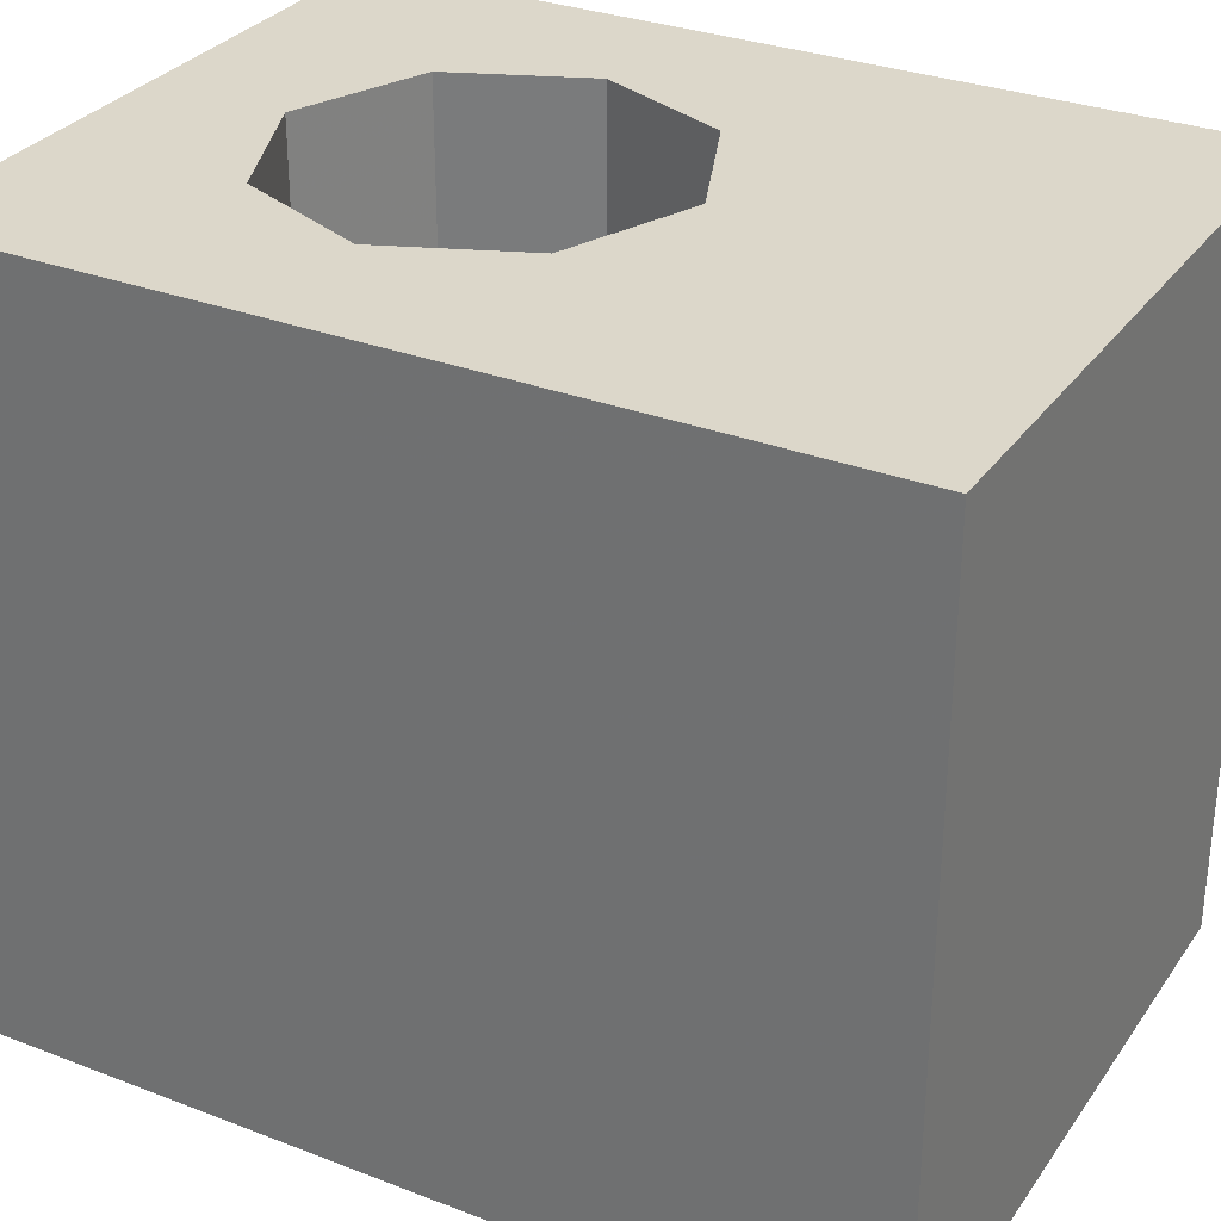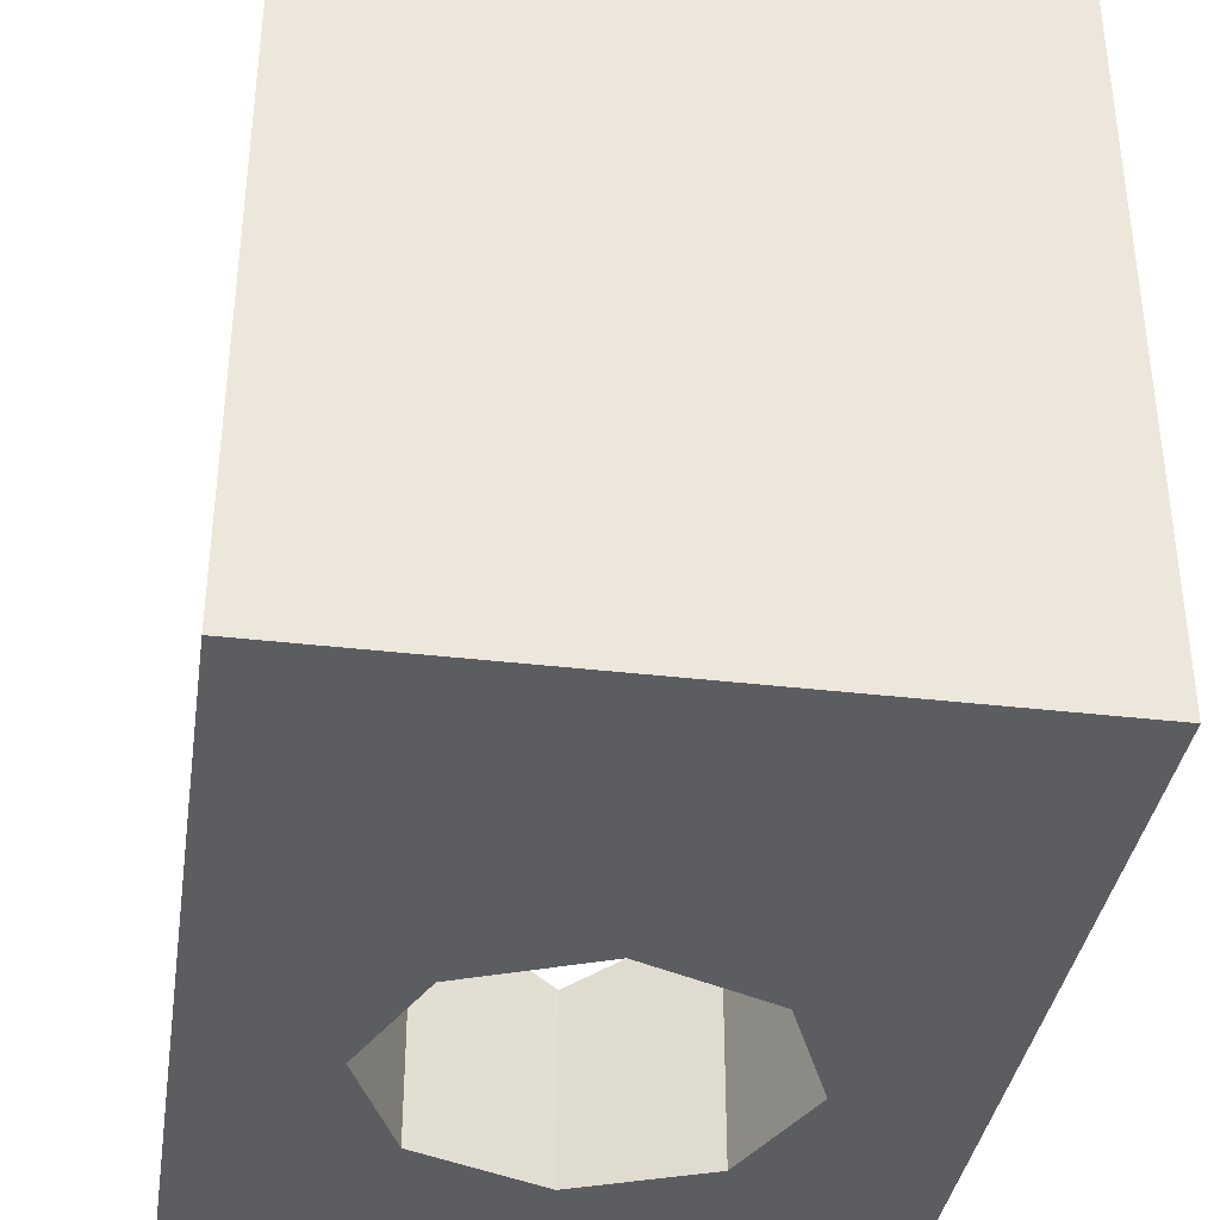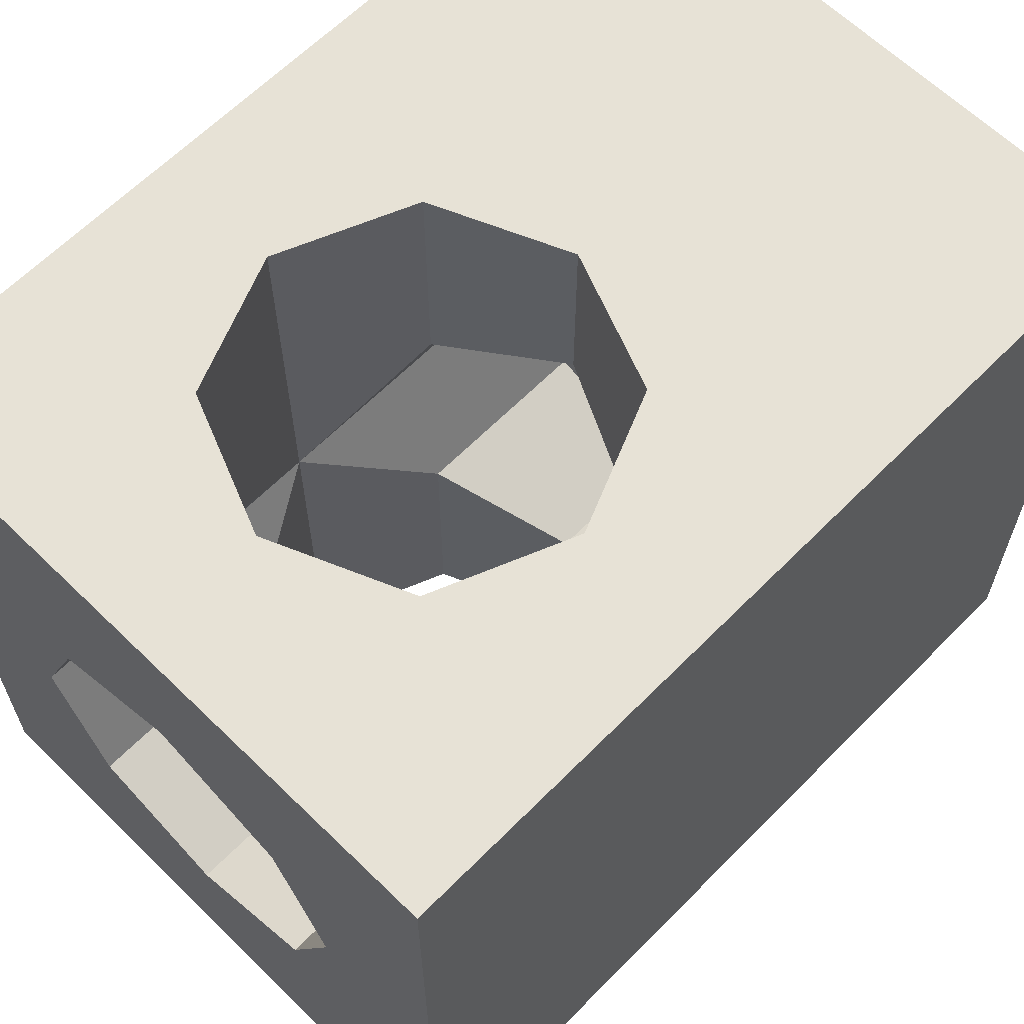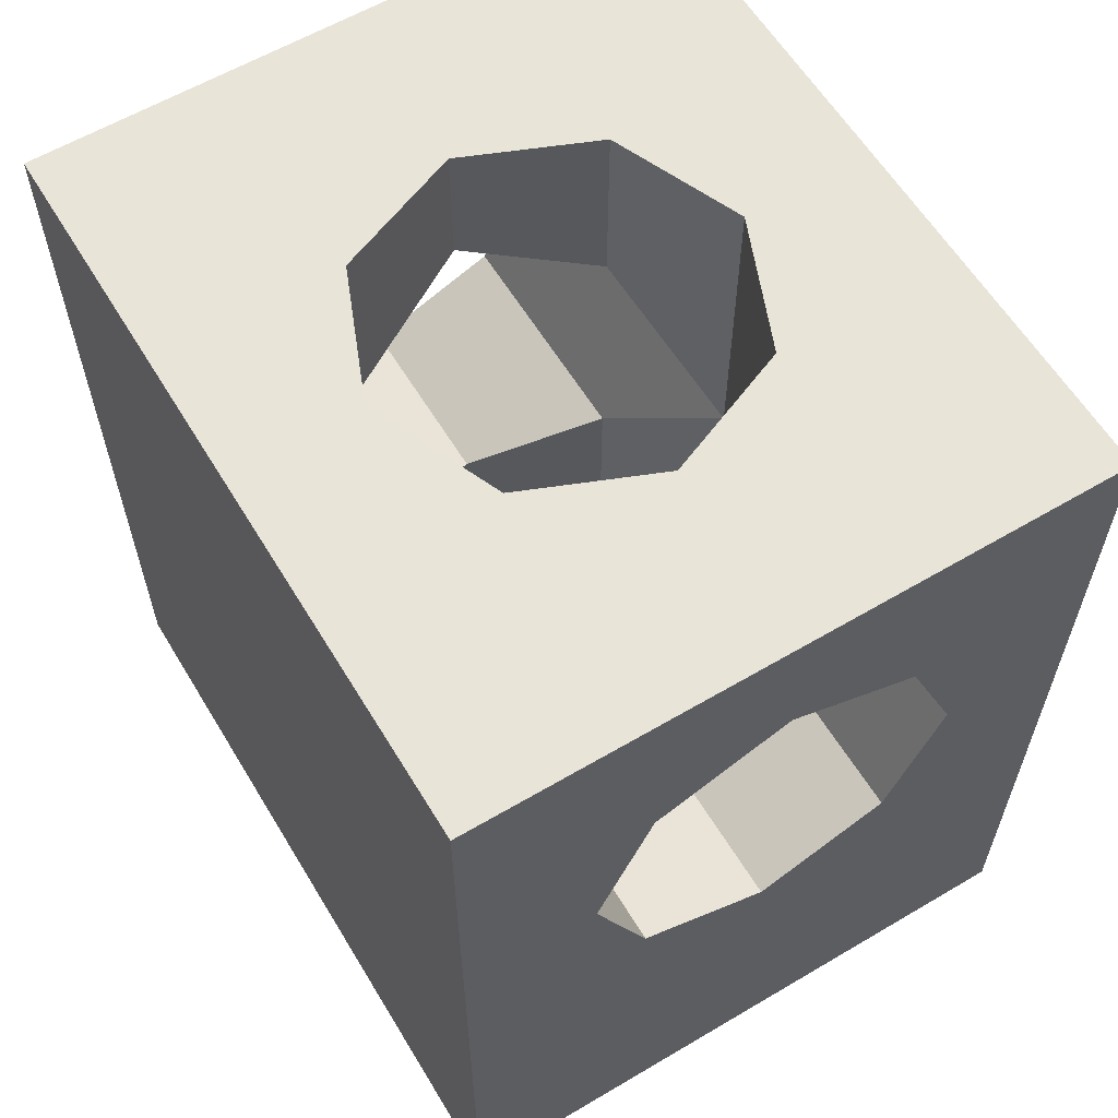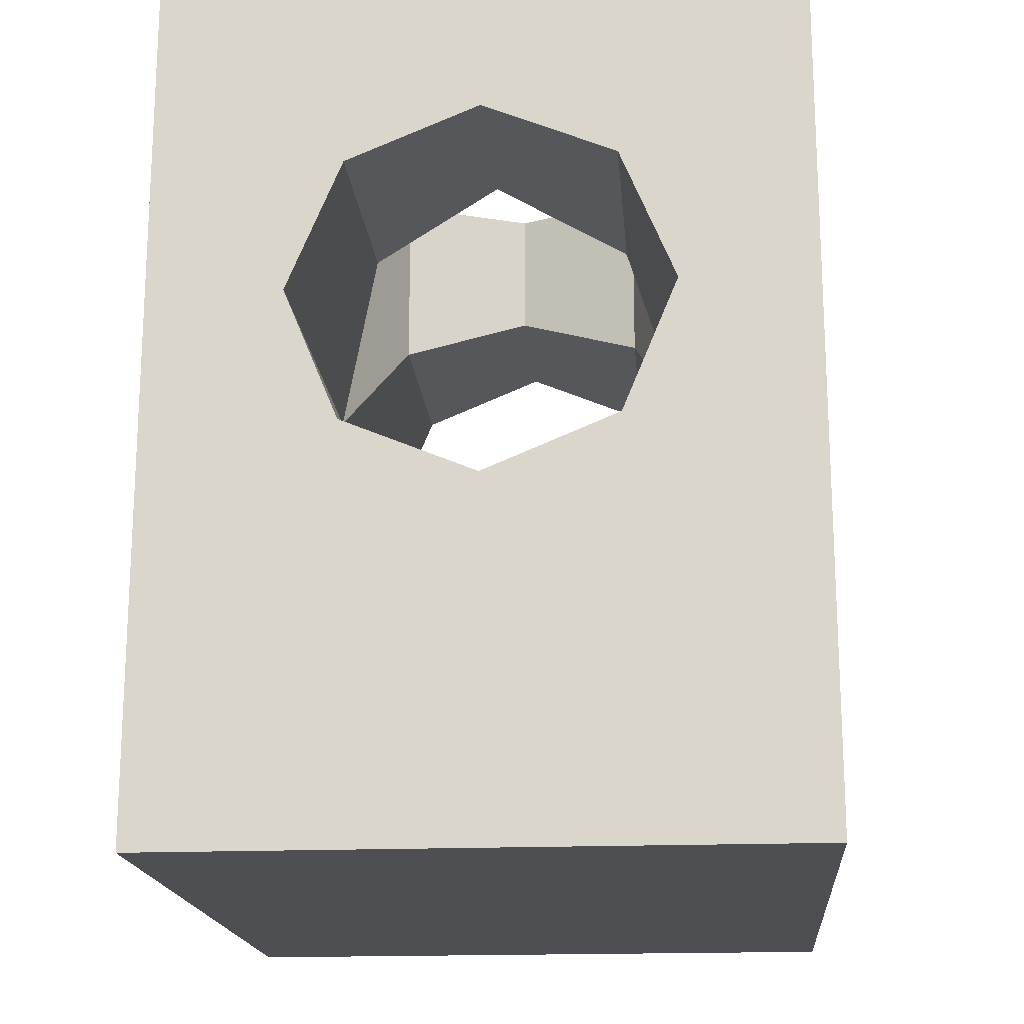
<metadata>
{"format":"obj","ext":"obj","renderer":"f3d","projection":"perspective","resolution":1024,"background":"white","views":[{"elev":30.8,"azim":118.9,"up":"+Y"},{"elev":-37.0,"azim":171.4,"up":"+Y"},{"elev":63.3,"azim":44.5,"up":"+Y"},{"elev":60.4,"azim":148.9,"up":"+Z"},{"elev":-17.8,"azim":-175.3,"up":"+Z"}]}
</metadata>
<code>
v -0.3763 1.65 2.624
v -0.325 1.65 2.5
v -0.325 1.475 2.5
v -0.3763 1.475 2.624
v -0.5 1.65 2.675
v -0.3763 1.65 2.624
v -0.3763 1.475 2.624
v -0.5 1.475 2.675
v -0.6237 1.65 2.624
v -0.5 1.65 2.675
v -0.5 1.475 2.675
v -0.6237 1.475 2.624
v -0.675 1.65 2.5
v -0.6237 1.65 2.624
v -0.6237 1.475 2.624
v -0.675 1.475 2.5
v -0.6237 1.65 2.376
v -0.675 1.65 2.5
v -0.675 1.475 2.5
v -0.6237 1.475 2.376
v -0.5 1.65 2.325
v -0.6237 1.65 2.376
v -0.6237 1.475 2.376
v -0.5 1.475 2.325
v -0.3763 1.65 2.376
v -0.5 1.65 2.325
v -0.5 1.475 2.325
v -0.3763 1.475 2.376
v -0.325 1.65 2.5
v -0.3763 1.65 2.376
v -0.3763 1.475 2.376
v -0.325 1.475 2.5
v -0.3763 1.475 2.624
v -0.5 1.475 2.675
v -0.3763 1.424 2.624
v -0.325 1.475 2.5
v -0.3763 1.475 2.624
v -0.3763 1.424 2.624
v -0.325 1.3 2.5
v -0.3763 1.475 2.376
v -0.5 1.475 2.325
v -0.3763 1.424 2.376
v -0.325 1.475 2.5
v -0.3763 1.475 2.376
v -0.3763 1.424 2.376
v -0.325 1.3 2.5
v -0.6237 1.475 2.624
v -0.5 1.475 2.675
v -0.6237 1.424 2.624
v -0.675 1.475 2.5
v -0.6237 1.475 2.624
v -0.6237 1.424 2.624
v -0.675 1.3 2.5
v -0.6237 1.475 2.376
v -0.5 1.475 2.325
v -0.6237 1.424 2.376
v -0.675 1.475 2.5
v -0.6237 1.475 2.376
v -0.6237 1.424 2.376
v -0.675 1.3 2.5
v -0.3763 1.424 2.8
v -0.325 1.3 2.8
v -0.325 1.3 2.675
v -0.3763 1.424 2.675
v -0.5 1.475 2.8
v -0.3763 1.424 2.8
v -0.3763 1.424 2.675
v -0.5 1.475 2.675
v -0.6237 1.424 2.8
v -0.5 1.475 2.8
v -0.5 1.475 2.675
v -0.6237 1.424 2.675
v -0.675 1.3 2.8
v -0.6237 1.424 2.8
v -0.6237 1.424 2.675
v -0.675 1.3 2.675
v -0.6237 1.176 2.8
v -0.675 1.3 2.8
v -0.675 1.3 2.675
v -0.6237 1.176 2.675
v -0.5 1.125 2.8
v -0.6237 1.176 2.8
v -0.6237 1.176 2.675
v -0.5 1.125 2.675
v -0.3763 1.176 2.8
v -0.5 1.125 2.8
v -0.5 1.125 2.675
v -0.3763 1.176 2.675
v -0.325 1.3 2.8
v -0.3763 1.176 2.8
v -0.3763 1.176 2.675
v -0.325 1.3 2.675
v -0.3763 1.424 2.675
v -0.5 1.475 2.675
v -0.3763 1.424 2.624
v -0.325 1.3 2.675
v -0.3763 1.424 2.675
v -0.3763 1.424 2.624
v -0.325 1.3 2.5
v -0.3763 1.176 2.675
v -0.5 1.125 2.675
v -0.3763 1.176 2.624
v -0.325 1.3 2.675
v -0.3763 1.176 2.675
v -0.3763 1.176 2.624
v -0.325 1.3 2.5
v -0.6237 1.424 2.675
v -0.5 1.475 2.675
v -0.6237 1.424 2.624
v -0.675 1.3 2.675
v -0.6237 1.424 2.675
v -0.6237 1.424 2.624
v -0.675 1.3 2.5
v -0.6237 1.176 2.675
v -0.5 1.125 2.675
v -0.6237 1.176 2.624
v -0.675 1.3 2.675
v -0.6237 1.176 2.675
v -0.6237 1.176 2.624
v -0.675 1.3 2.5
v -0.3763 0.95 2.624
v -0.325 0.95 2.5
v -0.325 1.125 2.5
v -0.3763 1.125 2.624
v -0.5 0.95 2.675
v -0.3763 0.95 2.624
v -0.3763 1.125 2.624
v -0.5 1.125 2.675
v -0.6237 0.95 2.624
v -0.5 0.95 2.675
v -0.5 1.125 2.675
v -0.6237 1.125 2.624
v -0.675 0.95 2.5
v -0.6237 0.95 2.624
v -0.6237 1.125 2.624
v -0.675 1.125 2.5
v -0.6237 0.95 2.376
v -0.675 0.95 2.5
v -0.675 1.125 2.5
v -0.6237 1.125 2.376
v -0.5 0.95 2.325
v -0.6237 0.95 2.376
v -0.6237 1.125 2.376
v -0.5 1.125 2.325
v -0.3763 0.95 2.376
v -0.5 0.95 2.325
v -0.5 1.125 2.325
v -0.3763 1.125 2.376
v -0.325 0.95 2.5
v -0.3763 0.95 2.376
v -0.3763 1.125 2.376
v -0.325 1.125 2.5
v -0.3763 1.125 2.624
v -0.5 1.125 2.675
v -0.3763 1.176 2.624
v -0.325 1.125 2.5
v -0.3763 1.125 2.624
v -0.3763 1.176 2.624
v -0.325 1.3 2.5
v -0.3763 1.125 2.376
v -0.5 1.125 2.325
v -0.3763 1.176 2.376
v -0.325 1.125 2.5
v -0.3763 1.125 2.376
v -0.3763 1.176 2.376
v -0.325 1.3 2.5
v -0.6237 1.125 2.624
v -0.5 1.125 2.675
v -0.6237 1.176 2.624
v -0.675 1.125 2.5
v -0.6237 1.125 2.624
v -0.6237 1.176 2.624
v -0.675 1.3 2.5
v -0.6237 1.125 2.376
v -0.5 1.125 2.325
v -0.6237 1.176 2.376
v -0.675 1.125 2.5
v -0.6237 1.125 2.376
v -0.6237 1.176 2.376
v -0.675 1.3 2.5
v -0.5 1.3 2.2
v -0.325 1.3 2.2
v -0.3763 1.424 2.2
v -0.5 1.3 2.2
v -0.3763 1.424 2.2
v -0.5 1.475 2.2
v -0.5 1.3 2.2
v -0.5 1.475 2.2
v -0.6237 1.424 2.2
v -0.5 1.3 2.2
v -0.6237 1.424 2.2
v -0.675 1.3 2.2
v -0.5 1.3 2.2
v -0.675 1.3 2.2
v -0.6237 1.176 2.2
v -0.5 1.3 2.2
v -0.6237 1.176 2.2
v -0.5 1.125 2.2
v -0.5 1.3 2.2
v -0.5 1.125 2.2
v -0.3763 1.176 2.2
v -0.5 1.3 2.2
v -0.3763 1.176 2.2
v -0.325 1.3 2.2
v -0.3763 1.424 2.2
v -0.325 1.3 2.2
v -0.325 1.3 2.325
v -0.3763 1.424 2.325
v -0.5 1.475 2.2
v -0.3763 1.424 2.2
v -0.3763 1.424 2.325
v -0.5 1.475 2.325
v -0.6237 1.424 2.2
v -0.5 1.475 2.2
v -0.5 1.475 2.325
v -0.6237 1.424 2.325
v -0.675 1.3 2.2
v -0.6237 1.424 2.2
v -0.6237 1.424 2.325
v -0.675 1.3 2.325
v -0.6237 1.176 2.2
v -0.675 1.3 2.2
v -0.675 1.3 2.325
v -0.6237 1.176 2.325
v -0.5 1.125 2.2
v -0.6237 1.176 2.2
v -0.6237 1.176 2.325
v -0.5 1.125 2.325
v -0.3763 1.176 2.2
v -0.5 1.125 2.2
v -0.5 1.125 2.325
v -0.3763 1.176 2.325
v -0.325 1.3 2.2
v -0.3763 1.176 2.2
v -0.3763 1.176 2.325
v -0.325 1.3 2.325
v -0.3763 1.424 2.325
v -0.5 1.475 2.325
v -0.3763 1.424 2.376
v -0.325 1.3 2.325
v -0.3763 1.424 2.325
v -0.3763 1.424 2.376
v -0.325 1.3 2.5
v -0.3763 1.176 2.325
v -0.5 1.125 2.325
v -0.3763 1.176 2.376
v -0.325 1.3 2.325
v -0.3763 1.176 2.325
v -0.3763 1.176 2.376
v -0.325 1.3 2.5
v -0.6237 1.424 2.325
v -0.5 1.475 2.325
v -0.6237 1.424 2.376
v -0.675 1.3 2.325
v -0.6237 1.424 2.325
v -0.6237 1.424 2.376
v -0.675 1.3 2.5
v -0.6237 1.176 2.325
v -0.5 1.125 2.325
v -0.6237 1.176 2.376
v -0.675 1.3 2.325
v -0.6237 1.176 2.325
v -0.6237 1.176 2.376
v -0.675 1.3 2.5
v -0.8 0.95 2
v -0.2 0.95 2
v -0.2 1.65 2
v -0.8 1.65 2
v -0.2 0.95 2
v -0.2 0.95 2.8
v -0.2 1.65 2.8
v -0.2 1.65 2
v -0.8 1.65 2
v -0.8 1.65 2.8
v -0.8 0.95 2.8
v -0.8 0.95 2
v -0.325 1.65 2.675
v -0.3763 1.65 2.624
v -0.325 1.65 2.5
v -0.325 1.65 2.675
v -0.5 1.65 2.675
v -0.3763 1.65 2.624
v -0.675 1.65 2.675
v -0.6237 1.65 2.624
v -0.5 1.65 2.675
v -0.675 1.65 2.675
v -0.675 1.65 2.5
v -0.6237 1.65 2.624
v -0.675 1.65 2.325
v -0.6237 1.65 2.376
v -0.675 1.65 2.5
v -0.675 1.65 2.325
v -0.5 1.65 2.325
v -0.6237 1.65 2.376
v -0.325 1.65 2.325
v -0.3763 1.65 2.376
v -0.5 1.65 2.325
v -0.325 1.65 2.325
v -0.325 1.65 2.5
v -0.3763 1.65 2.376
v -0.325 1.475 2.8
v -0.3763 1.424 2.8
v -0.325 1.3 2.8
v -0.325 1.475 2.8
v -0.5 1.475 2.8
v -0.3763 1.424 2.8
v -0.675 1.475 2.8
v -0.6237 1.424 2.8
v -0.5 1.475 2.8
v -0.675 1.475 2.8
v -0.675 1.3 2.8
v -0.6237 1.424 2.8
v -0.675 1.125 2.8
v -0.6237 1.176 2.8
v -0.675 1.3 2.8
v -0.675 1.125 2.8
v -0.5 1.125 2.8
v -0.6237 1.176 2.8
v -0.325 1.125 2.8
v -0.3763 1.176 2.8
v -0.5 1.125 2.8
v -0.325 1.125 2.8
v -0.325 1.3 2.8
v -0.3763 1.176 2.8
v -0.325 0.95 2.675
v -0.3763 0.95 2.624
v -0.325 0.95 2.5
v -0.325 0.95 2.675
v -0.5 0.95 2.675
v -0.3763 0.95 2.624
v -0.675 0.95 2.675
v -0.6237 0.95 2.624
v -0.5 0.95 2.675
v -0.675 0.95 2.675
v -0.675 0.95 2.5
v -0.6237 0.95 2.624
v -0.675 0.95 2.325
v -0.6237 0.95 2.376
v -0.675 0.95 2.5
v -0.675 0.95 2.325
v -0.5 0.95 2.325
v -0.6237 0.95 2.376
v -0.325 0.95 2.325
v -0.3763 0.95 2.376
v -0.5 0.95 2.325
v -0.325 0.95 2.325
v -0.325 0.95 2.5
v -0.3763 0.95 2.376
v -0.5 1.65 2.675
v -0.2 1.65 2.8
v -0.325 1.65 2.675
v -0.325 1.65 2.675
v -0.2 1.65 2.8
v -0.325 1.65 2.5
v -0.325 1.65 2.325
v -0.325 1.65 2.5
v -0.2 1.65 2.8
v -0.2 1.65 2
v -0.8 1.65 2
v -0.5 1.65 2.325
v -0.325 1.65 2.325
v -0.2 1.65 2
v -0.5 1.65 2.325
v -0.8 1.65 2
v -0.675 1.65 2.325
v -0.675 1.65 2.5
v -0.675 1.65 2.325
v -0.8 1.65 2
v -0.8 1.65 2
v -0.8 1.65 2.8
v -0.675 1.65 2.675
v -0.675 1.65 2.5
v -0.675 1.65 2.675
v -0.8 1.65 2.8
v -0.2 1.65 2.8
v -0.5 1.65 2.675
v -0.5 1.475 2.8
v -0.2 1.65 2.8
v -0.8 1.65 2.8
v -0.675 1.475 2.8
v -0.8 1.65 2.8
v -0.8 0.95 2.8
v -0.675 1.3 2.8
v -0.675 1.475 2.8
v -0.675 1.3 2.8
v -0.8 0.95 2.8
v -0.675 1.125 2.8
v -0.675 1.125 2.8
v -0.8 0.95 2.8
v -0.5 1.125 2.8
v -0.5 1.125 2.8
v -0.8 0.95 2.8
v -0.2 0.95 2.8
v -0.325 1.125 2.8
v -0.2 0.95 2.8
v -0.2 1.65 2.8
v -0.325 1.3 2.8
v -0.325 1.125 2.8
v -0.325 1.3 2.8
v -0.2 1.65 2.8
v -0.325 1.475 2.8
v -0.325 1.475 2.8
v -0.2 1.65 2.8
v -0.5 1.475 2.8
v -0.325 0.95 2.675
v -0.2 0.95 2.8
v -0.8 0.95 2.8
v -0.5 0.95 2.675
v -0.2 0.95 2.8
v -0.325 0.95 2.675
v -0.325 0.95 2.5
v -0.2 0.95 2
v -0.2 0.95 2
v -0.325 0.95 2.5
v -0.325 0.95 2.325
v -0.2 0.95 2
v -0.325 0.95 2.325
v -0.5 0.95 2.325
v -0.2 0.95 2
v -0.5 0.95 2.325
v -0.675 0.95 2.325
v -0.8 0.95 2
v -0.675 0.95 2.5
v -0.8 0.95 2.8
v -0.8 0.95 2
v -0.675 0.95 2.325
v -0.8 0.95 2.8
v -0.675 0.95 2.5
v -0.675 0.95 2.675
v -0.8 0.95 2.8
v -0.675 0.95 2.675
v -0.5 0.95 2.675
g mesh7503404
f 1 2 3
f 3 4 1
f 5 6 7
f 7 8 5
f 9 10 11
f 11 12 9
f 13 14 15
f 15 16 13
f 17 18 19
f 19 20 17
f 21 22 23
f 23 24 21
f 25 26 27
f 27 28 25
f 29 30 31
f 31 32 29
g mesh7503406
f 33 35 34
f 36 38 37
f 38 36 39
g mesh7503408
f 40 41 42
f 43 44 45
f 45 46 43
g mesh7503410
f 47 48 49
f 50 51 52
f 52 53 50
g mesh7503412
f 54 56 55
f 57 59 58
f 59 57 60
g mesh7503415
f 61 63 62
f 63 61 64
f 65 67 66
f 67 65 68
f 69 71 70
f 71 69 72
f 73 75 74
f 75 73 76
f 77 79 78
f 79 77 80
f 81 83 82
f 83 81 84
f 85 87 86
f 87 85 88
f 89 91 90
f 91 89 92
g mesh7503417
f 93 94 95
f 96 97 98
f 98 99 96
g mesh7503419
f 100 102 101
f 103 105 104
f 105 103 106
g mesh7503421
f 107 109 108
f 110 112 111
f 112 110 113
g mesh7503423
f 114 115 116
f 117 118 119
f 119 120 117
g mesh7503426
f 121 123 122
f 123 121 124
f 125 127 126
f 127 125 128
f 129 131 130
f 131 129 132
f 133 135 134
f 135 133 136
f 137 139 138
f 139 137 140
f 141 143 142
f 143 141 144
f 145 147 146
f 147 145 148
f 149 151 150
f 151 149 152
g mesh7503428
f 153 154 155
f 156 157 158
f 158 159 156
g mesh7503430
f 160 162 161
f 163 165 164
f 165 163 166
g mesh7503432
f 167 169 168
f 170 172 171
f 172 170 173
g mesh7503434
f 174 175 176
f 177 178 179
f 179 180 177
g mesh7503436
f 181 182 183
f 184 185 186
f 187 188 189
f 190 191 192
f 193 194 195
f 196 197 198
f 199 200 201
f 202 203 204
g mesh7503439
f 205 206 207
f 207 208 205
f 209 210 211
f 211 212 209
f 213 214 215
f 215 216 213
f 217 218 219
f 219 220 217
f 221 222 223
f 223 224 221
f 225 226 227
f 227 228 225
f 229 230 231
f 231 232 229
f 233 234 235
f 235 236 233
g mesh7503441
f 237 239 238
f 240 242 241
f 242 240 243
g mesh7503443
f 244 245 246
f 247 248 249
f 249 250 247
g mesh7503445
f 251 252 253
f 254 255 256
f 256 257 254
g mesh7503447
f 258 260 259
f 261 263 262
f 263 261 264
g mesh7503452
f 265 267 266
f 267 265 268
f 269 271 270
f 271 269 272
f 273 275 274
f 275 273 276
g mesh7503454
f 277 279 278
f 280 282 281
f 283 285 284
f 286 288 287
f 289 291 290
f 292 294 293
f 295 297 296
f 298 300 299
g mesh7503456
f 301 302 303
f 304 305 306
f 307 308 309
f 310 311 312
f 313 314 315
f 316 317 318
f 319 320 321
f 322 323 324
g mesh7503458
f 325 326 327
f 328 329 330
f 331 332 333
f 334 335 336
f 337 338 339
f 340 341 342
f 343 344 345
f 346 347 348
g mesh7503460
f 349 350 351
f 352 353 354
f 355 356 357
f 357 358 355
f 359 360 361
f 361 362 359
f 363 364 365
f 366 367 368
f 369 370 371
f 371 372 369
f 373 374 375
f 375 376 373
g mesh7503461
f 377 378 379
f 379 380 377
f 381 382 383
f 383 384 381
f 385 386 387
f 388 389 390
f 391 392 393
f 393 394 391
f 395 396 397
f 397 398 395
f 399 400 401
f 402 403 404
g mesh7503462
f 405 406 407
f 407 408 405
f 409 410 411
f 411 412 409
f 413 414 415
f 416 417 418
f 419 420 421
f 421 422 419
f 423 424 425
f 425 426 423
f 427 428 429
f 430 431 432

</code>
